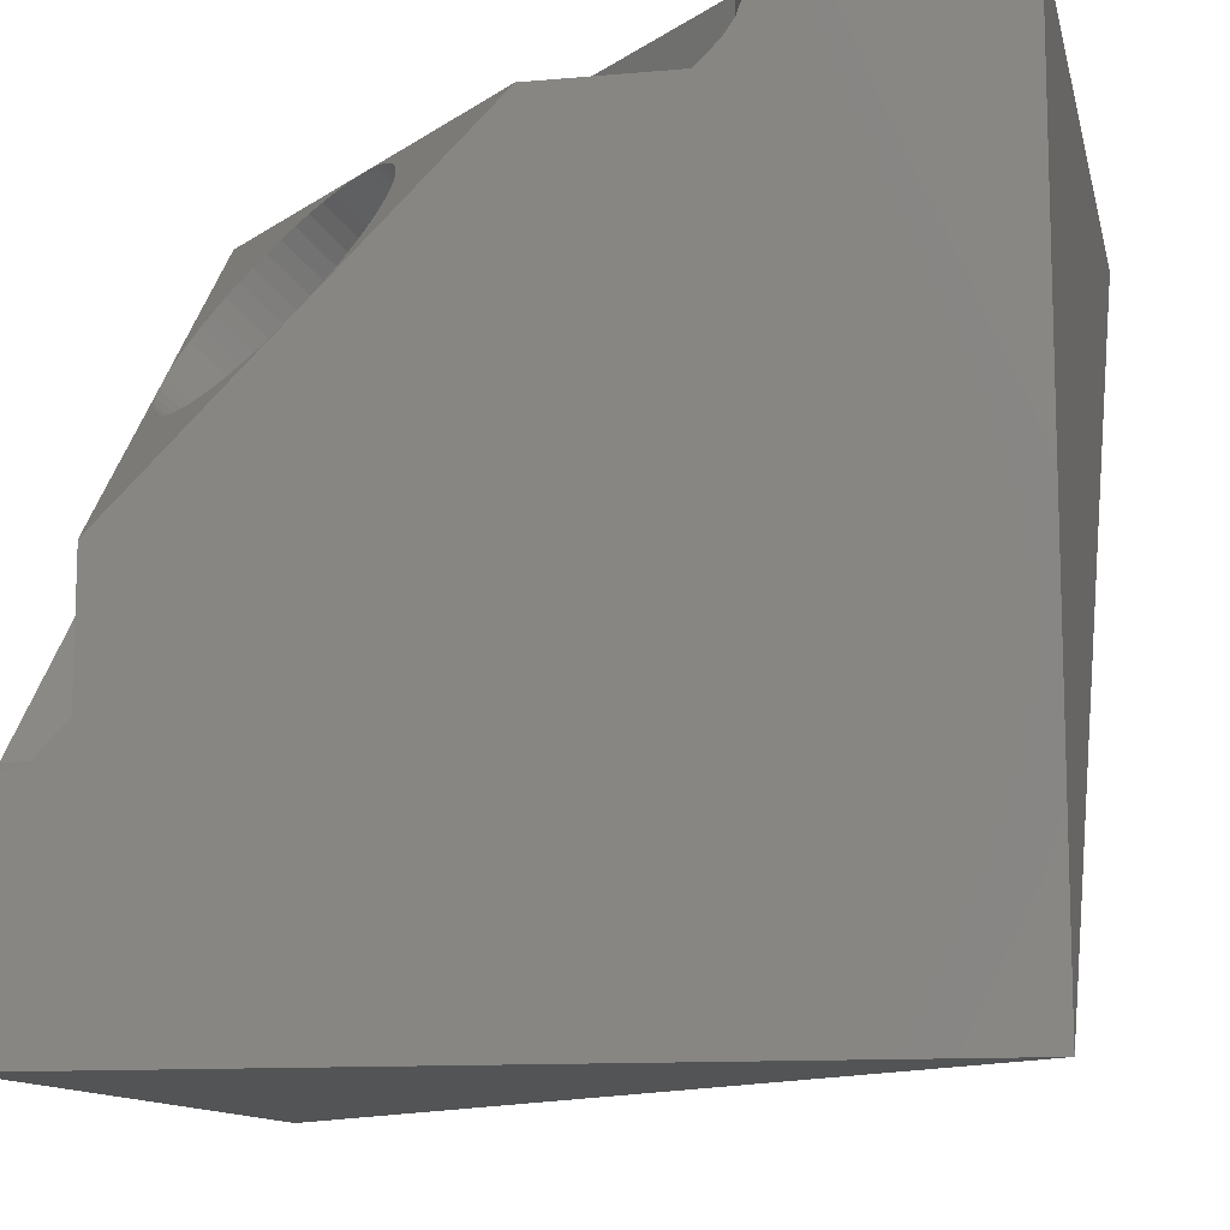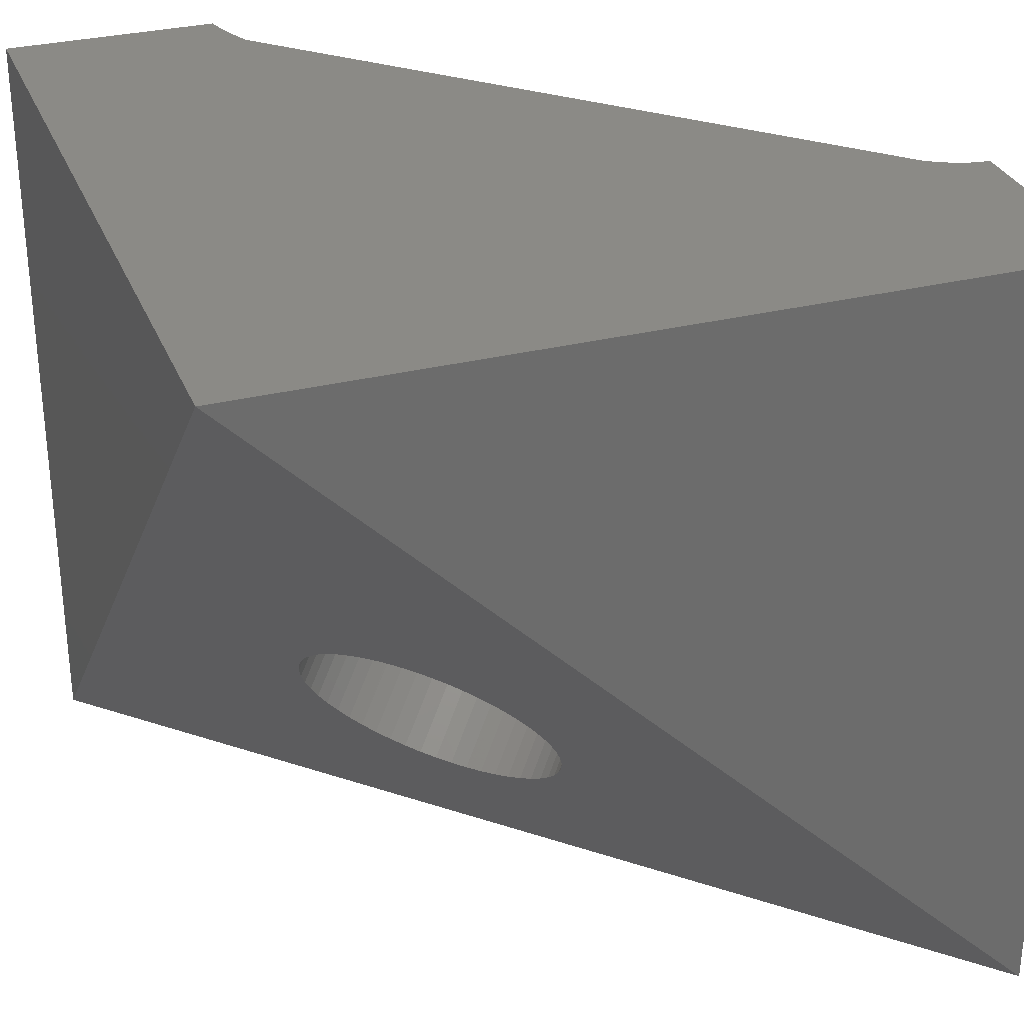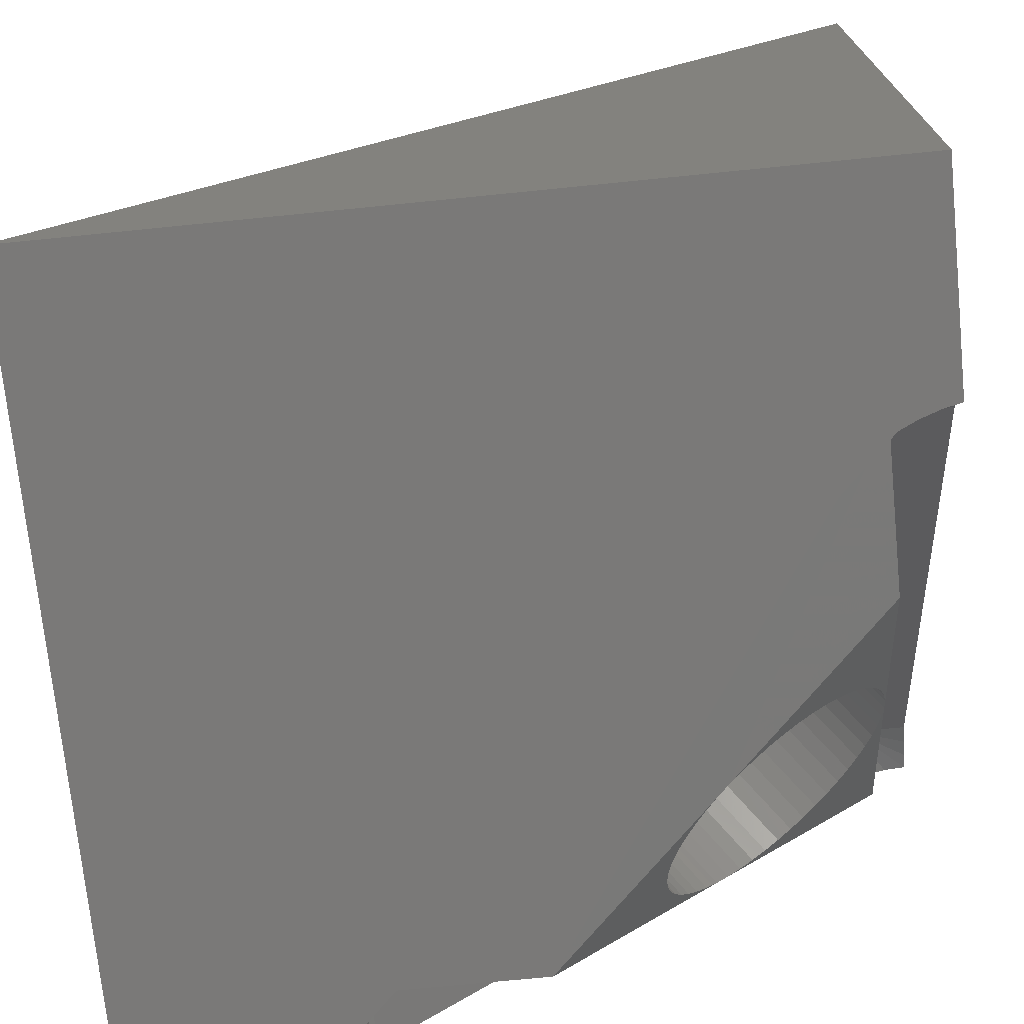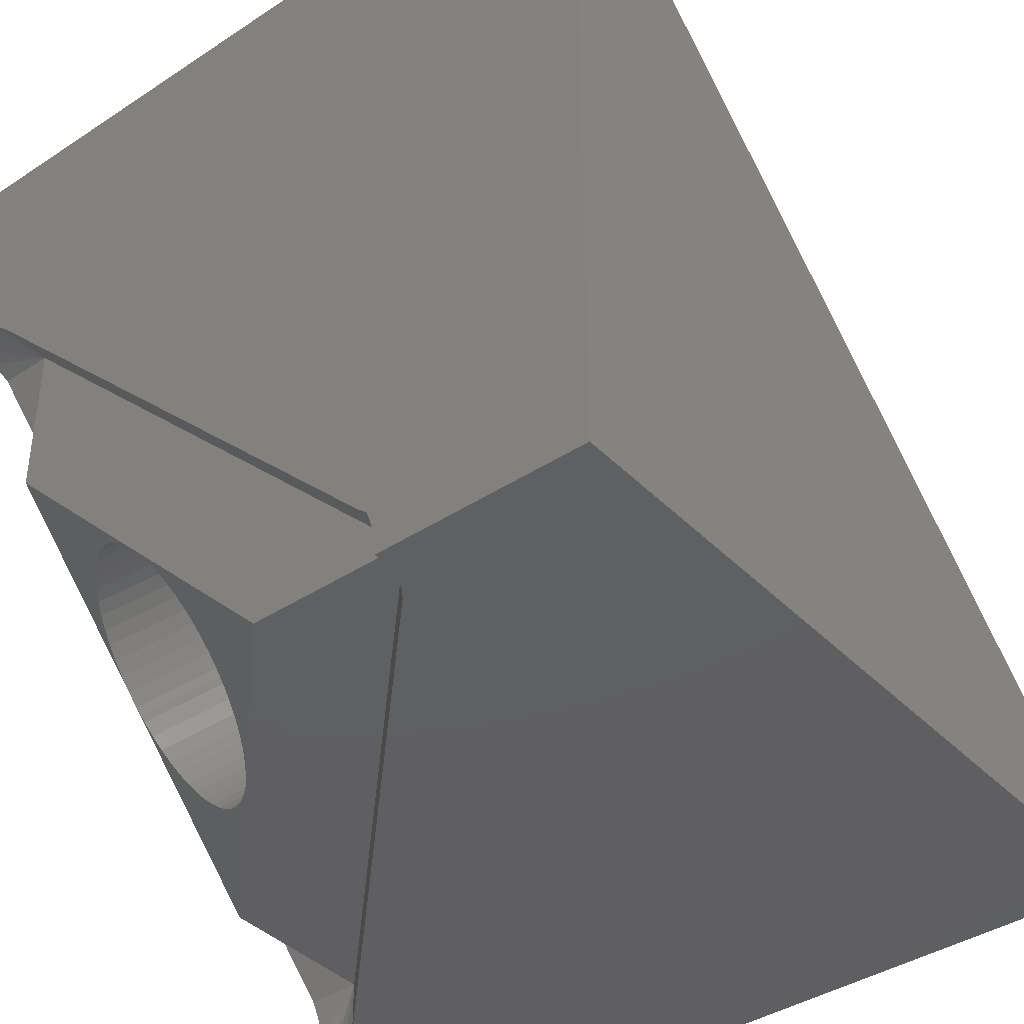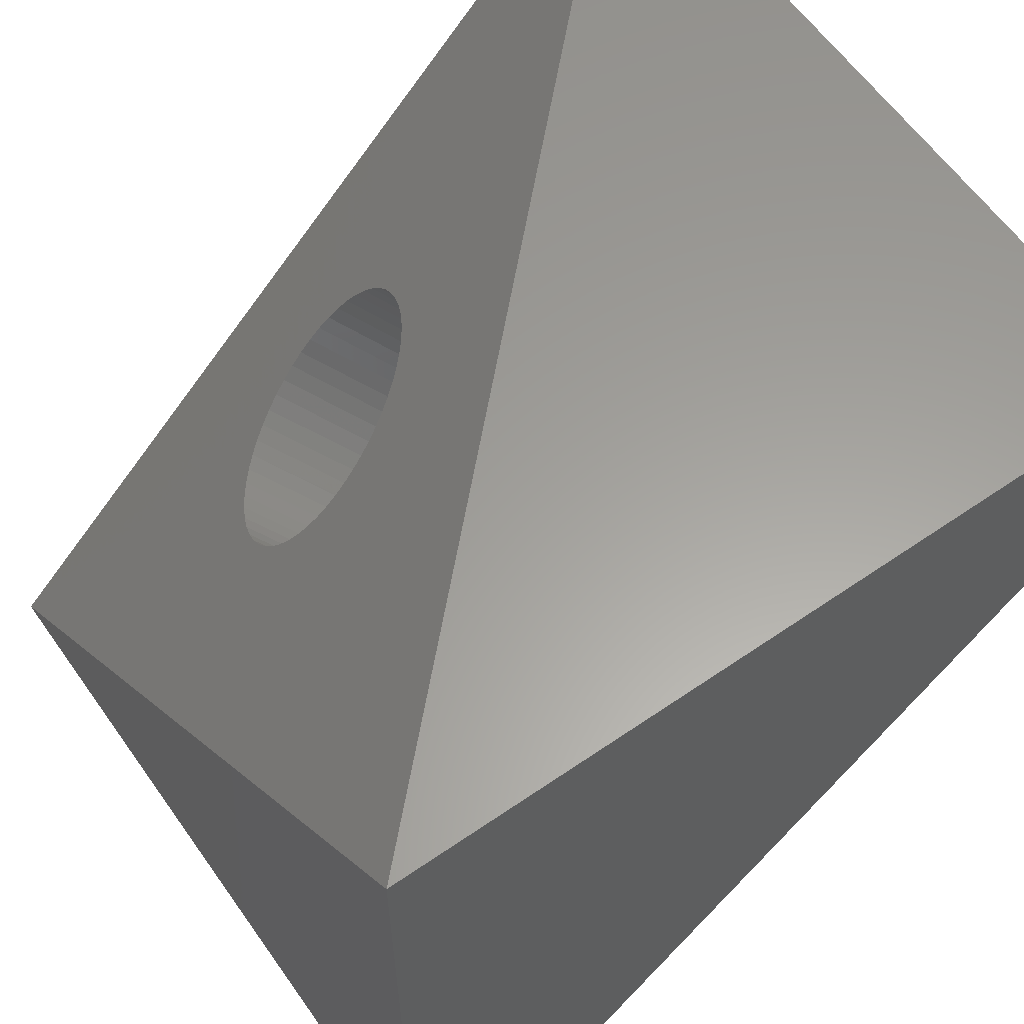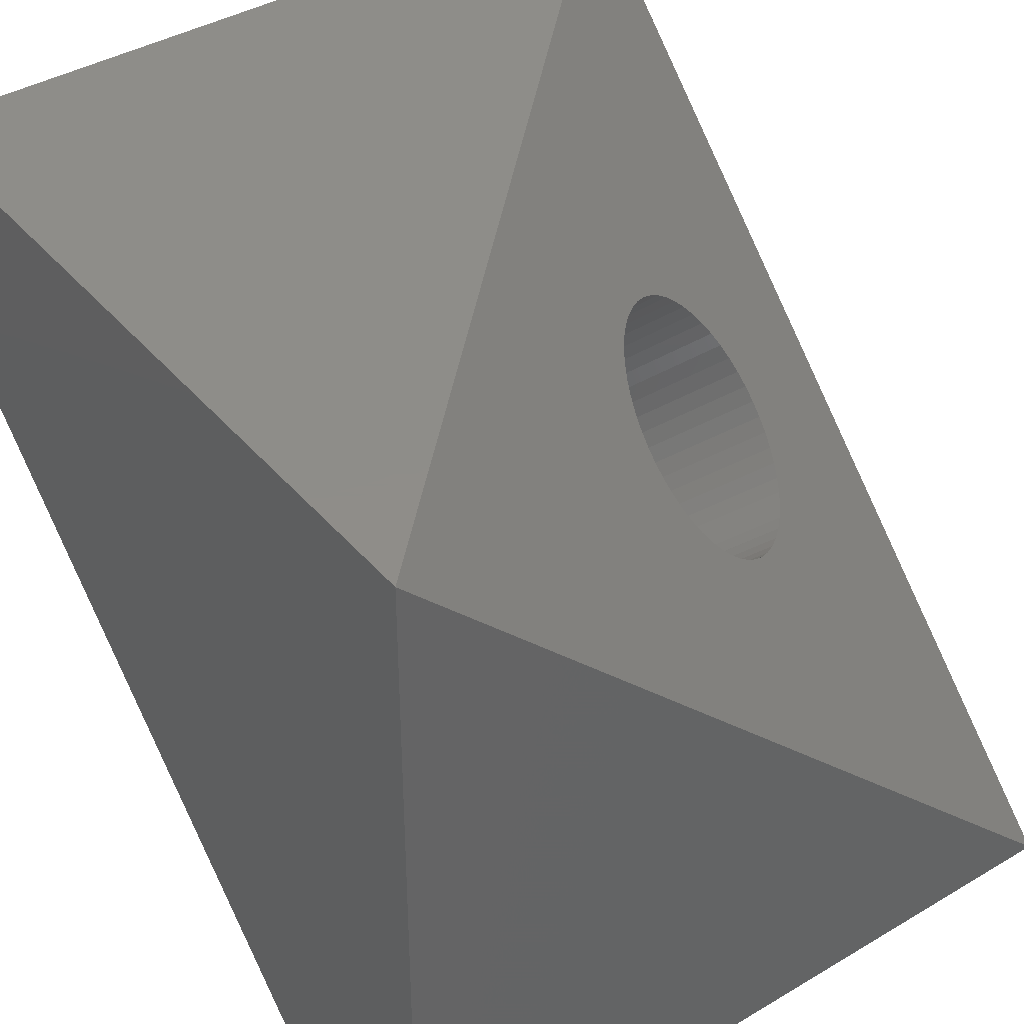
<metadata>
{"format":"stl","ext":"stl","renderer":"f3d","projection":"perspective","resolution":1024,"background":"white","views":[{"elev":-11.7,"azim":102.1,"up":"+Z"},{"elev":30.9,"azim":-109.6,"up":"+Z"},{"elev":-72.3,"azim":-84.3,"up":"+Y"},{"elev":-39.8,"azim":129.1,"up":"+Y"},{"elev":60.9,"azim":-35.1,"up":"+Y"},{"elev":40.3,"azim":143.9,"up":"+Y"}]}
</metadata>
<code>
# stl→obj: 138 verts, 276 faces
v 20 -20 -3.428e-17
v -1.848e-17 -20 6.582e-17
v 20 -1.001e-16 -1.001e-16
v 0 0 20
v -1.848e-17 -20 20
v 20 -1.001e-16 20
v 5.357 -20 20
v 5.432 -19.53 20
v 5.598 -19.06 20
v 5.857 -18.58 20
v 18.59 -5.857 20
v 19.11 -5.629 20
v 19.58 -5.463 20
v 20 -5.357 20
v 18.59 -5.857 18.59
v 5.857 -18.58 18.59
v 20 -20 5.357
v 20 -19.24 5.466
v 20 -18.76 5.633
v 20 -18.59 5.857
v 20 -5.857 18.59
v 20 -5.599 18.97
v 20 -5.432 19.45
v 18.58 -18.59 5.857
v 19.39 -20 5.442
v 18.92 -20 5.609
v 18.58 -20 5.857
v 5.857 -20 18.59
v 5.633 -20 19.06
v 5.467 -20 19.53
v 14.82 -13.92 18.53
v 18.59 -10.1 18.59
v 14.5 -14.2 18.58
v 15.15 -13.67 18.44
v 15.5 -13.46 18.32
v 15.84 -13.27 18.15
v 16.19 -13.13 17.95
v 16.53 -13.02 17.72
v 16.85 -12.96 17.45
v 17.17 -12.94 17.17
v 17.45 -12.96 16.85
v 17.72 -13.02 16.53
v 17.95 -13.13 16.19
v 18.15 -13.27 15.84
v 18.32 -13.46 15.5
v 18.44 -13.67 15.15
v 18.53 -13.92 14.82
v 18.58 -14.2 14.5
v 5.111 -9.478 5.411
v 5.411 -9.478 5.111
v 4.834 -9.436 5.73
v 4.585 -9.351 6.064
v 4.368 -9.226 6.407
v 4.185 -9.062 6.753
v 4.04 -8.861 7.099
v 3.935 -8.628 7.438
v 3.871 -8.364 7.765
v 3.85 -8.075 8.075
v 3.871 -7.765 8.364
v 3.935 -7.438 8.628
v 4.04 -7.099 8.861
v 4.185 -6.753 9.062
v 4.368 -6.407 9.226
v 4.585 -6.064 9.351
v 4.834 -5.73 9.436
v 5.111 -5.411 9.478
v 5.411 -5.111 9.478
v 5.73 -4.834 9.436
v 6.064 -4.585 9.351
v 6.407 -4.368 9.226
v 6.753 -4.185 9.062
v 7.099 -4.04 8.861
v 7.438 -3.935 8.628
v 7.765 -3.871 8.364
v 8.075 -3.85 8.075
v 7.099 -8.861 4.04
v 6.753 -9.062 4.185
v 6.407 -9.226 4.368
v 6.064 -9.351 4.585
v 5.73 -9.436 4.834
v 7.438 -8.628 3.935
v 7.765 -8.364 3.871
v 8.075 -8.075 3.85
v 8.364 -7.765 3.871
v 8.628 -7.438 3.935
v 8.861 -7.099 4.04
v 9.062 -6.753 4.185
v 9.226 -6.407 4.368
v 9.351 -6.064 4.585
v 9.436 -5.73 4.834
v 9.478 -5.411 5.111
v 9.478 -5.111 5.411
v 9.436 -4.834 5.73
v 9.351 -4.585 6.064
v 9.226 -4.368 6.407
v 9.062 -4.185 6.753
v 8.861 -4.04 7.099
v 8.628 -3.935 7.438
v 8.364 -3.871 7.765
v 12.96 -16.85 17.45
v 12.94 -17.17 17.17
v 13.02 -16.53 17.72
v 13.13 -16.19 17.95
v 13.27 -15.84 18.15
v 13.46 -15.5 18.32
v 13.67 -15.15 18.44
v 13.92 -14.82 18.53
v 18.53 -14.82 13.92
v 18.44 -15.15 13.67
v 18.32 -15.5 13.46
v 18.15 -15.84 13.27
v 17.95 -16.19 13.13
v 17.17 -17.17 12.94
v 17.45 -16.85 12.96
v 16.85 -17.45 12.96
v 16.53 -17.72 13.02
v 16.19 -17.95 13.13
v 15.84 -18.15 13.27
v 15.5 -18.32 13.46
v 15.15 -18.44 13.67
v 14.82 -18.53 13.92
v 13.92 -18.53 14.82
v 13.67 -18.44 15.15
v 13.46 -18.32 15.5
v 13.27 -18.15 15.84
v 13.13 -17.95 16.19
v 13.02 -17.72 16.53
v 12.96 -17.45 16.85
v 14.5 -18.58 14.2
v 14.2 -18.58 14.5
v 18.58 -14.5 14.2
v 14.2 -14.5 18.58
v 18.55 -14.65 14.08
v 14.05 -14.68 18.54
v 14.68 -18.54 14.05
v 10.1 -18.59 18.59
v 18.59 -18.59 10.1
v 17.72 -16.53 13.02
f 1 2 3
f 4 2 5
f 6 3 4
f 7 4 5
f 4 7 8
f 4 8 9
f 4 9 10
f 4 10 6
f 6 10 11
f 6 11 12
f 6 12 13
f 6 13 14
f 15 10 16
f 10 15 11
f 3 17 1
f 17 3 18
f 18 3 19
f 19 3 20
f 20 3 21
f 21 3 22
f 22 3 23
f 23 3 14
f 14 3 6
f 21 24 20
f 24 21 15
f 17 2 1
f 2 17 25
f 2 25 26
f 2 26 27
f 2 27 5
f 5 27 28
f 5 28 29
f 5 29 30
f 5 30 7
f 24 28 27
f 28 24 16
f 31 32 33
f 32 31 34
f 32 34 35
f 32 35 36
f 32 36 37
f 32 37 38
f 32 38 39
f 32 39 40
f 32 40 41
f 32 41 42
f 32 42 43
f 32 43 44
f 32 44 45
f 32 45 46
f 32 46 47
f 32 47 48
f 10 9 16
f 16 9 8
f 16 29 28
f 16 30 29
f 11 15 12
f 13 12 15
f 22 15 21
f 23 15 22
f 14 15 23
f 13 15 14
f 24 19 20
f 19 24 18
f 26 24 27
f 25 24 26
f 17 24 25
f 18 24 17
f 2 49 50
f 49 2 51
f 51 2 52
f 52 2 53
f 53 2 54
f 54 2 55
f 55 2 4
f 55 4 56
f 56 4 57
f 57 4 58
f 58 4 59
f 59 4 60
f 60 4 61
f 61 4 62
f 62 4 63
f 63 4 64
f 64 4 65
f 65 4 66
f 66 4 67
f 67 4 68
f 68 4 69
f 69 4 70
f 70 4 71
f 71 4 72
f 72 4 73
f 73 4 74
f 74 4 75
f 75 4 3
f 2 76 3
f 76 2 77
f 77 2 78
f 78 2 79
f 79 2 80
f 80 2 50
f 3 76 81
f 3 81 82
f 3 82 83
f 3 83 84
f 3 84 85
f 3 85 86
f 3 86 87
f 3 87 88
f 3 88 89
f 3 89 90
f 3 90 91
f 3 91 92
f 3 92 93
f 3 93 94
f 3 94 95
f 3 95 96
f 3 96 97
f 3 97 98
f 3 98 99
f 3 99 75
f 58 100 101
f 100 58 59
f 59 102 100
f 102 59 60
f 60 103 102
f 103 60 61
f 61 104 103
f 104 61 62
f 63 104 62
f 104 63 105
f 64 105 63
f 105 64 106
f 65 106 64
f 106 65 107
f 69 31 68
f 31 69 34
f 70 34 69
f 34 70 35
f 71 35 70
f 35 71 36
f 37 71 72
f 71 37 36
f 38 72 73
f 72 38 37
f 39 73 74
f 73 39 38
f 40 74 75
f 74 40 39
f 41 75 99
f 75 41 40
f 42 99 98
f 99 42 41
f 43 98 97
f 98 43 42
f 44 97 96
f 97 44 43
f 44 95 45
f 95 44 96
f 45 94 46
f 94 45 95
f 46 93 47
f 93 46 94
f 108 89 109
f 89 108 90
f 109 88 110
f 88 109 89
f 110 87 111
f 87 110 88
f 112 87 86
f 87 112 111
f 113 84 83
f 84 113 114
f 115 83 82
f 83 115 113
f 116 82 81
f 82 116 115
f 117 81 76
f 81 117 116
f 118 76 77
f 76 118 117
f 78 118 77
f 118 78 119
f 79 119 78
f 119 79 120
f 80 120 79
f 120 80 121
f 52 122 51
f 122 52 123
f 53 123 52
f 123 53 124
f 54 124 53
f 124 54 125
f 54 126 125
f 126 54 55
f 55 127 126
f 127 55 56
f 56 128 127
f 128 56 57
f 57 101 128
f 101 57 58
f 49 129 50
f 129 49 130
f 48 91 131
f 91 48 92
f 67 132 66
f 132 67 33
f 90 108 133
f 90 133 131
f 91 90 131
f 93 48 47
f 93 92 48
f 66 107 65
f 107 66 134
f 132 134 66
f 33 67 68
f 31 33 68
f 50 121 80
f 121 50 135
f 129 135 50
f 130 49 51
f 122 130 51
f 16 7 30
f 16 8 7
f 15 16 136
f 15 136 132
f 15 132 33
f 15 33 32
f 16 24 137
f 16 137 129
f 16 129 130
f 16 130 136
f 15 137 24
f 15 131 137
f 15 48 131
f 15 32 48
f 136 128 101
f 128 136 127
f 127 136 126
f 126 136 125
f 125 136 124
f 124 136 123
f 123 136 122
f 122 136 130
f 136 107 132
f 107 136 106
f 106 136 105
f 105 136 104
f 104 136 103
f 103 136 102
f 102 136 100
f 100 136 101
f 132 107 134
f 137 114 113
f 114 137 138
f 138 137 112
f 112 137 111
f 111 137 110
f 110 137 109
f 109 137 108
f 108 137 131
f 108 131 133
f 137 121 129
f 121 137 120
f 120 137 119
f 119 137 118
f 118 137 117
f 117 137 116
f 116 137 115
f 115 137 113
f 129 121 135
f 114 85 84
f 85 114 138
f 138 86 85
f 86 138 112

</code>
